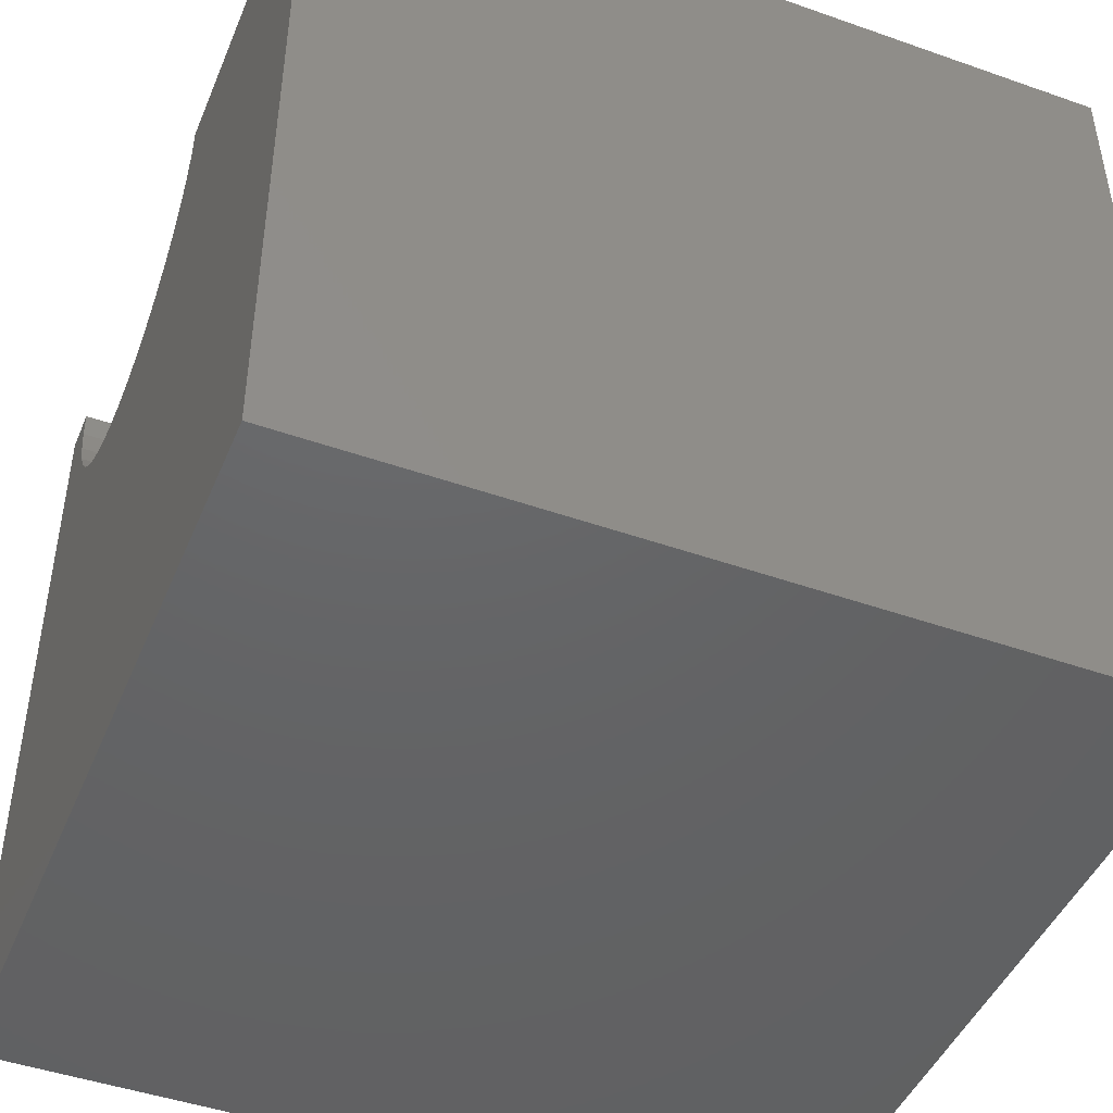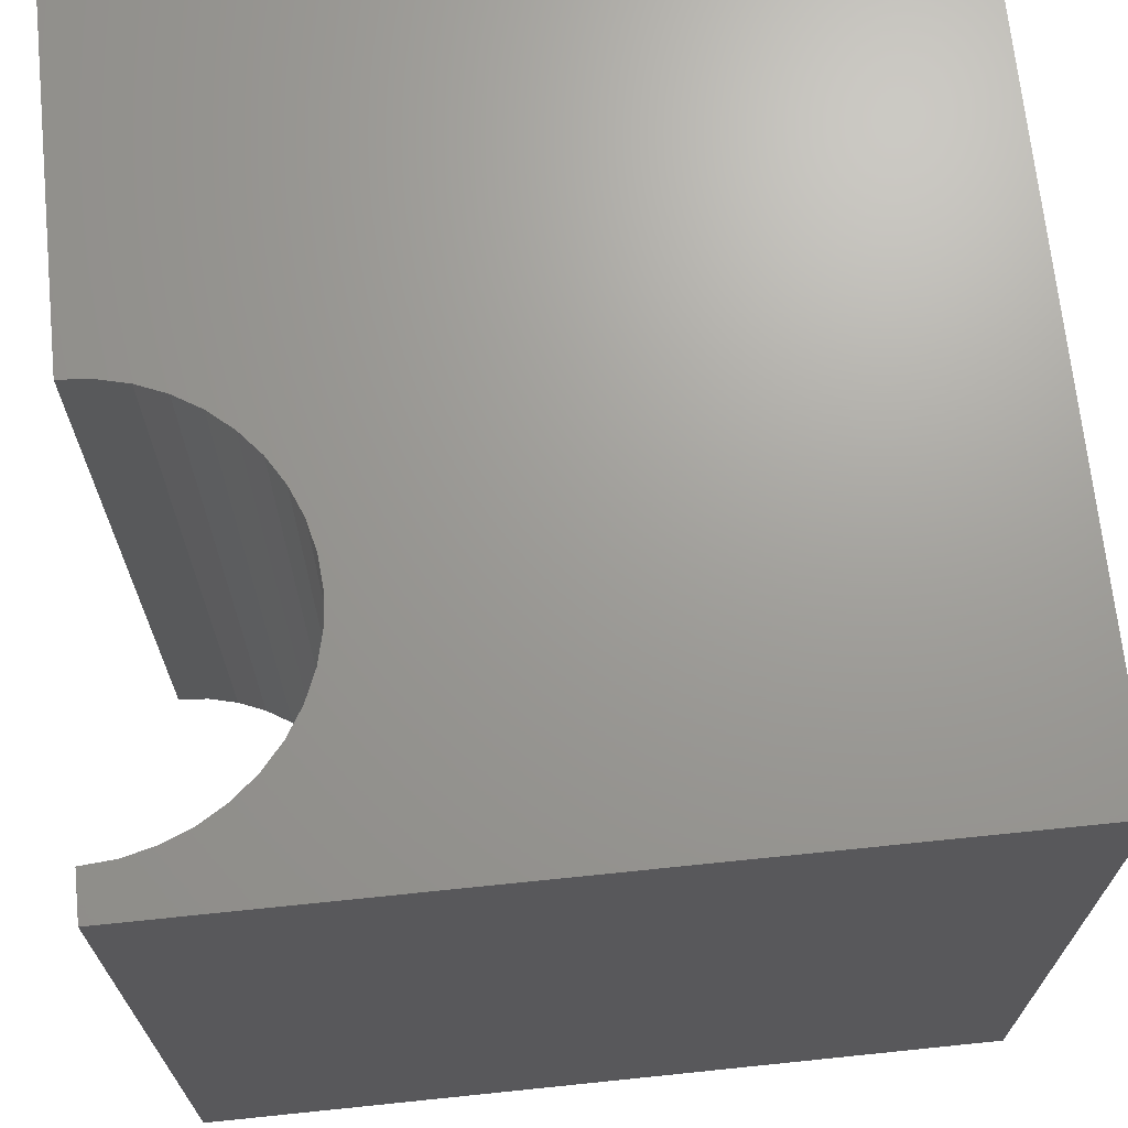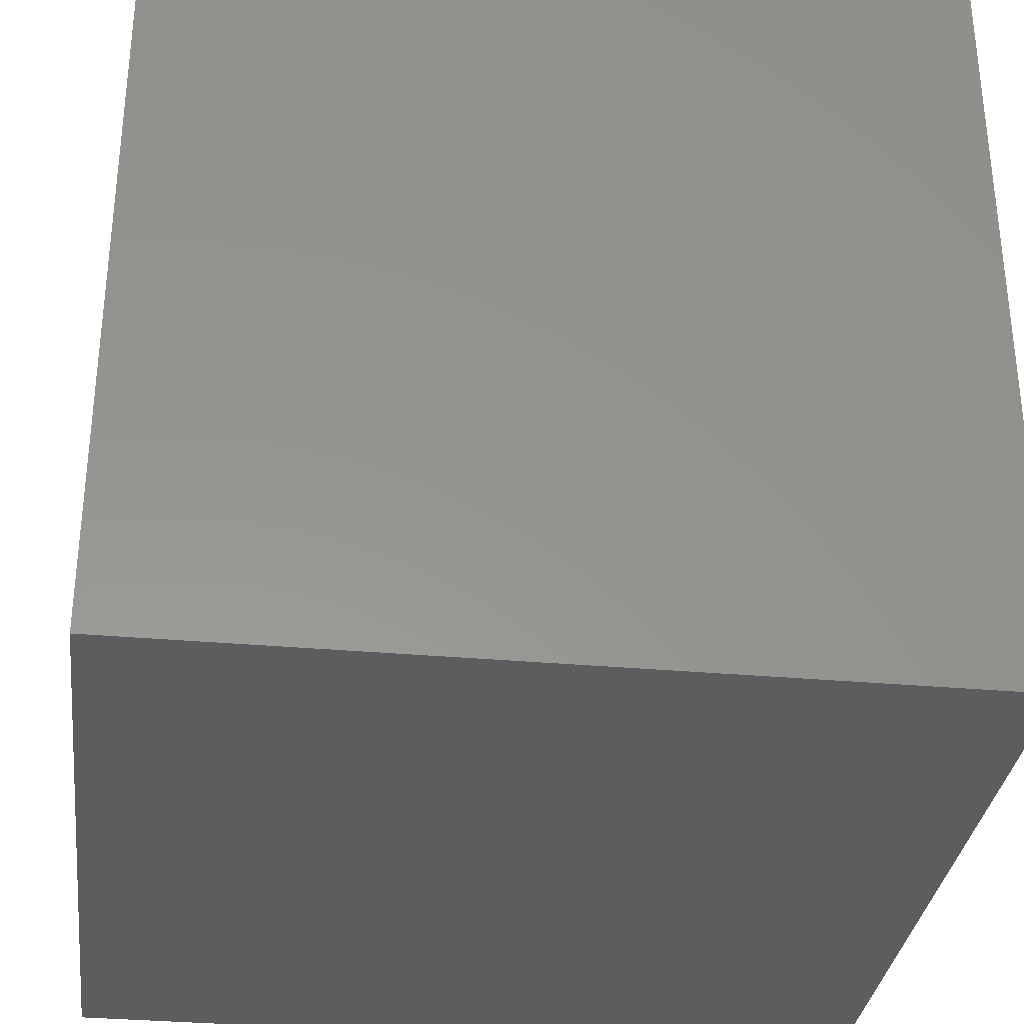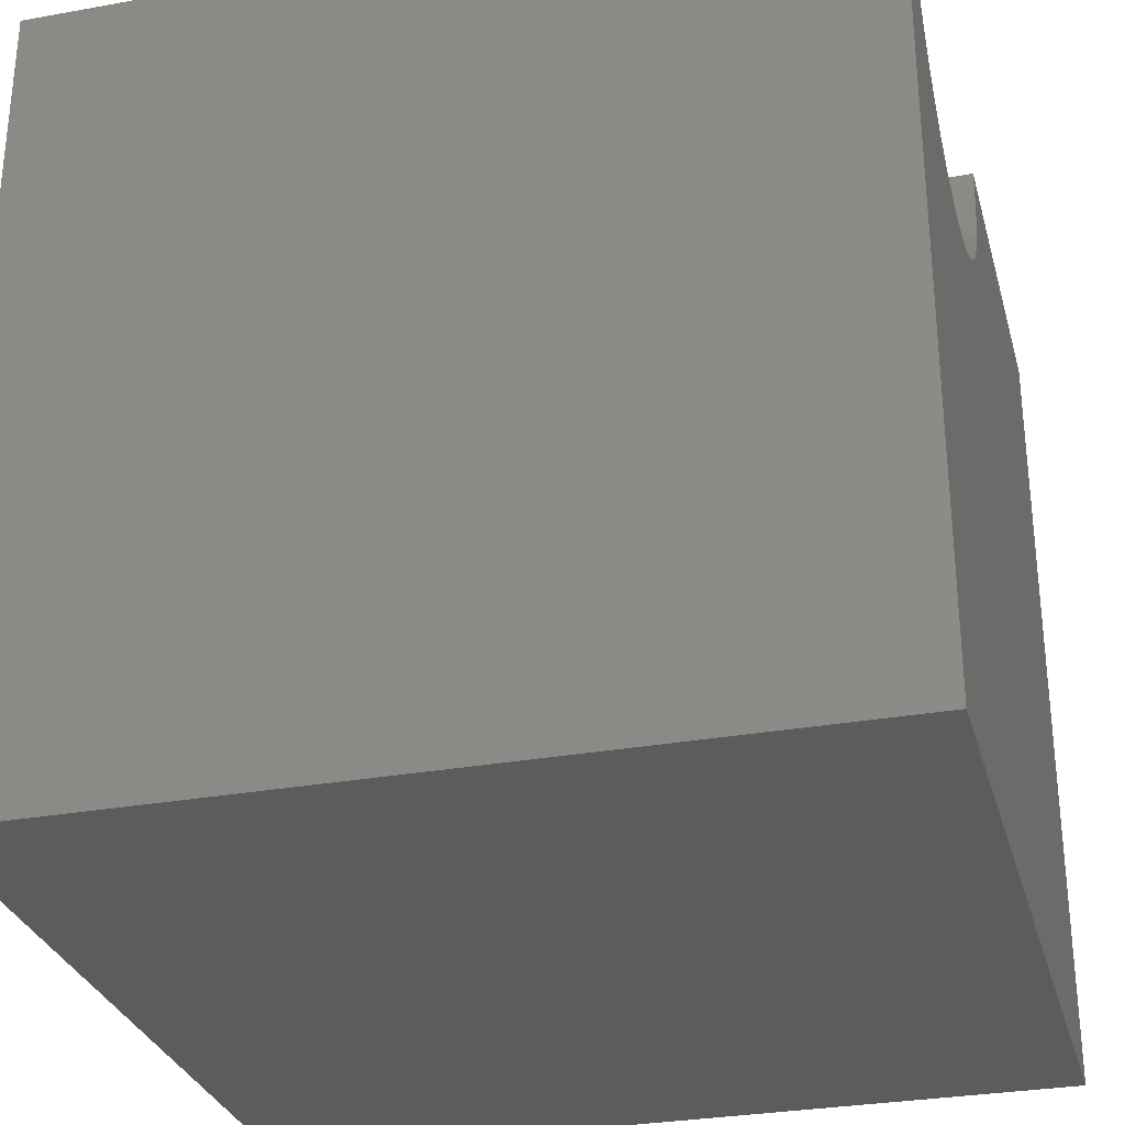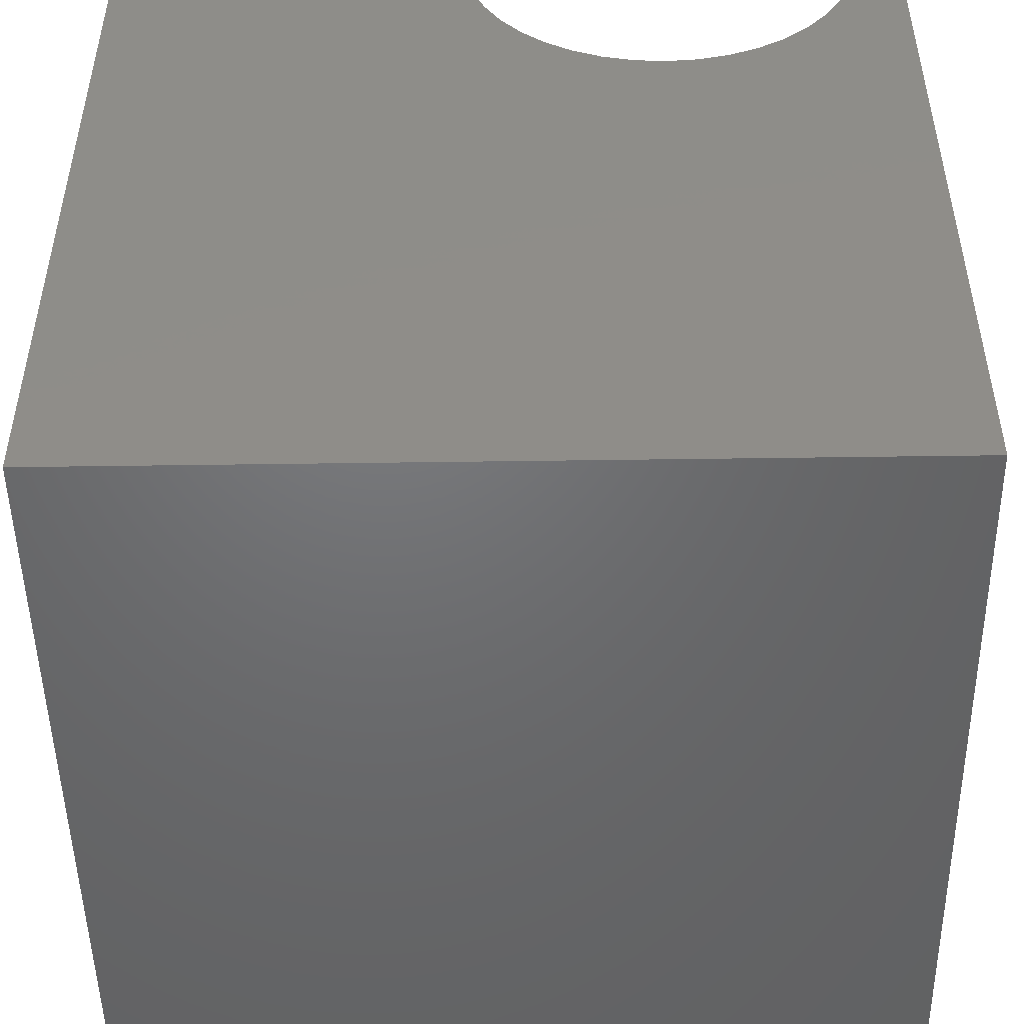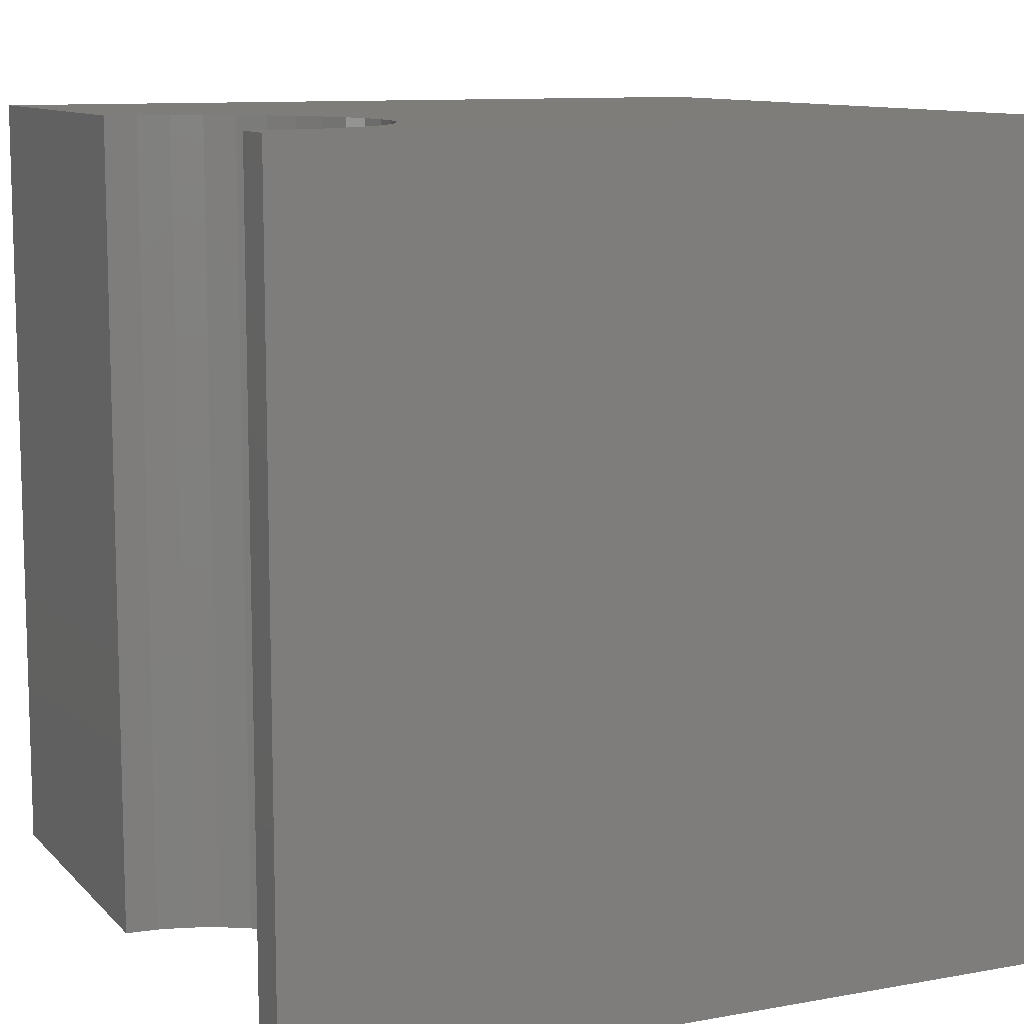
<metadata>
{"format":"stl","ext":"stl","renderer":"f3d","projection":"perspective","resolution":1024,"background":"white","views":[{"elev":-45.9,"azim":-112.0,"up":"+Z"},{"elev":69.0,"azim":84.1,"up":"+Y"},{"elev":-32.7,"azim":-97.1,"up":"+Z"},{"elev":-29.9,"azim":104.8,"up":"+Z"},{"elev":-49.1,"azim":0.9,"up":"+Z"},{"elev":10.4,"azim":65.3,"up":"+Y"}]}
</metadata>
<code>
# stl→obj: 50 verts, 96 faces
v 4.458 10 10
v 0 10 10
v 4.458 0 10
v 0 0 10
v 0 10 0
v 0 0 0
v 9.425 0 10
v 10 0 10
v 9.425 10 10
v 10 10 10
v 10 10 0
v 10 0 0
v 9.394 10 9.612
v 8.401 10 7.991
v 8.698 10 8.244
v 8.951 10 8.54
v 9.154 10 8.873
v 9.303 10 9.233
v 7.33 10 7.547
v 7.709 10 7.638
v 8.069 10 7.787
v 4.933 10 8.54
v 5.186 10 8.244
v 5.482 10 7.991
v 5.814 10 7.787
v 4.489 10 9.612
v 4.58 10 9.233
v 4.729 10 8.873
v 6.174 10 7.638
v 6.553 10 7.547
v 6.942 10 7.517
v 4.489 0 9.612
v 8.951 0 8.54
v 8.698 0 8.244
v 9.394 0 9.612
v 9.303 0 9.233
v 9.154 0 8.873
v 8.401 0 7.991
v 8.069 0 7.787
v 7.709 0 7.638
v 7.33 0 7.547
v 6.942 0 7.517
v 6.553 0 7.547
v 6.174 0 7.638
v 5.814 0 7.787
v 5.482 0 7.991
v 5.186 0 8.244
v 4.933 0 8.54
v 4.729 0 8.873
v 4.58 0 9.233
f 1 2 3
f 3 2 4
f 2 5 4
f 4 5 6
f 7 8 9
f 9 8 10
f 11 10 12
f 12 10 8
f 5 11 6
f 6 11 12
f 13 9 10
f 14 15 11
f 15 16 11
f 11 16 17
f 11 17 10
f 10 17 18
f 10 18 13
f 19 20 11
f 11 20 21
f 11 21 14
f 22 23 5
f 5 23 24
f 5 24 25
f 1 26 2
f 2 26 27
f 2 27 5
f 5 27 28
f 5 28 22
f 25 29 5
f 5 29 30
f 5 30 11
f 11 30 31
f 11 31 19
f 32 3 4
f 33 34 12
f 7 35 8
f 8 35 36
f 8 36 12
f 12 36 37
f 12 37 33
f 34 38 12
f 12 38 39
f 12 39 40
f 40 41 12
f 12 41 42
f 12 42 6
f 6 42 43
f 6 43 44
f 44 45 6
f 6 45 46
f 6 46 47
f 47 48 6
f 6 48 49
f 6 49 4
f 4 49 50
f 4 50 32
f 7 9 13
f 7 13 35
f 35 13 18
f 35 18 36
f 36 18 17
f 36 17 37
f 37 17 16
f 37 16 33
f 33 16 15
f 33 15 34
f 34 15 14
f 34 14 38
f 38 14 21
f 38 21 39
f 39 21 20
f 39 20 40
f 40 20 19
f 40 19 41
f 41 19 31
f 41 31 42
f 42 31 30
f 42 30 43
f 43 30 29
f 43 29 44
f 44 29 25
f 44 25 45
f 45 25 24
f 45 24 46
f 46 24 23
f 46 23 47
f 47 23 22
f 47 22 48
f 48 22 28
f 48 28 49
f 49 28 27
f 49 27 50
f 50 27 26
f 50 26 32
f 32 26 1
f 32 1 3

</code>
